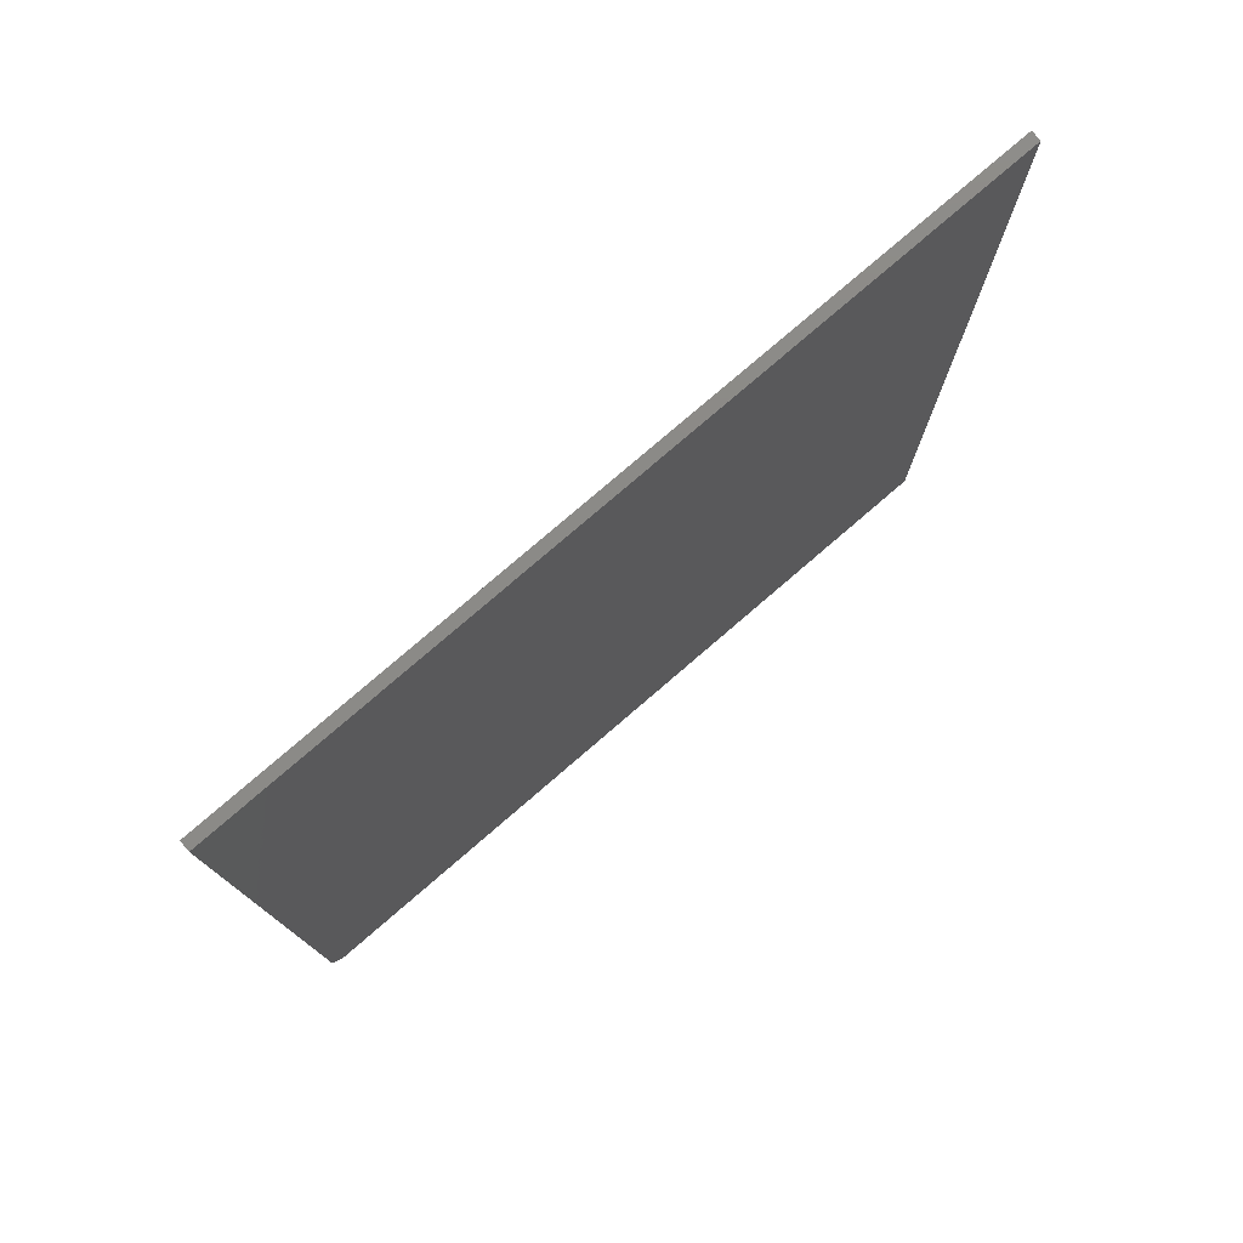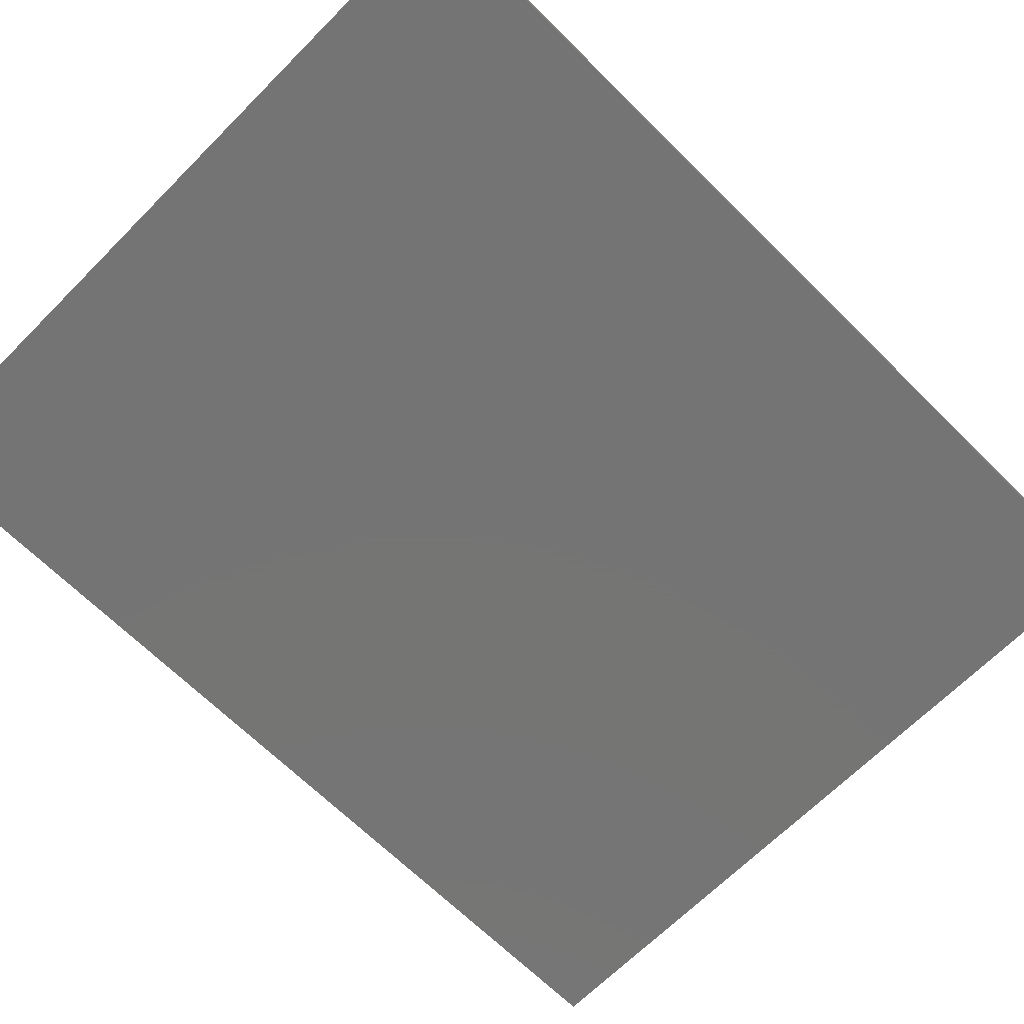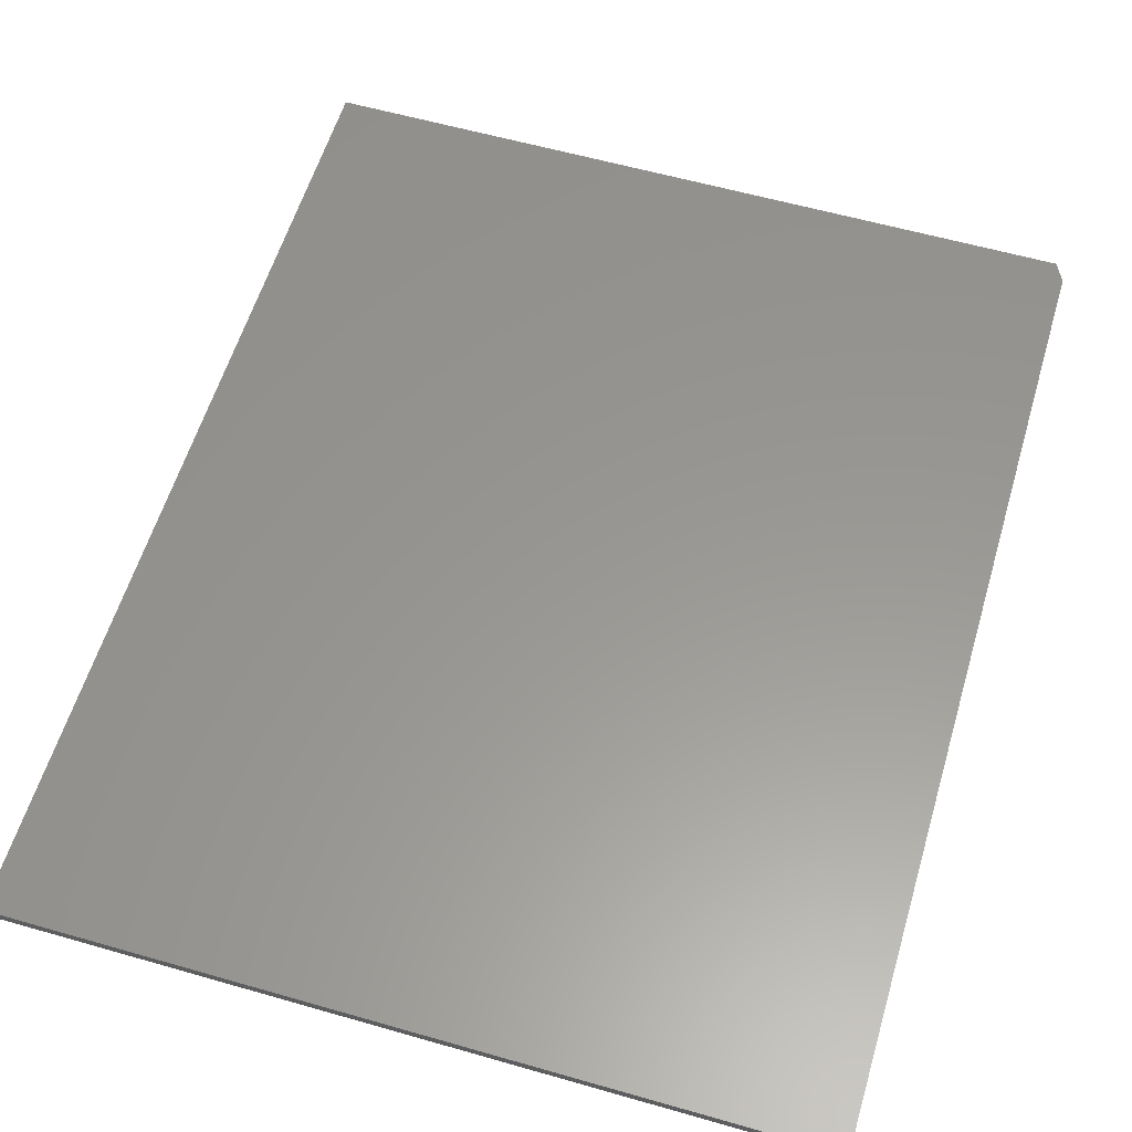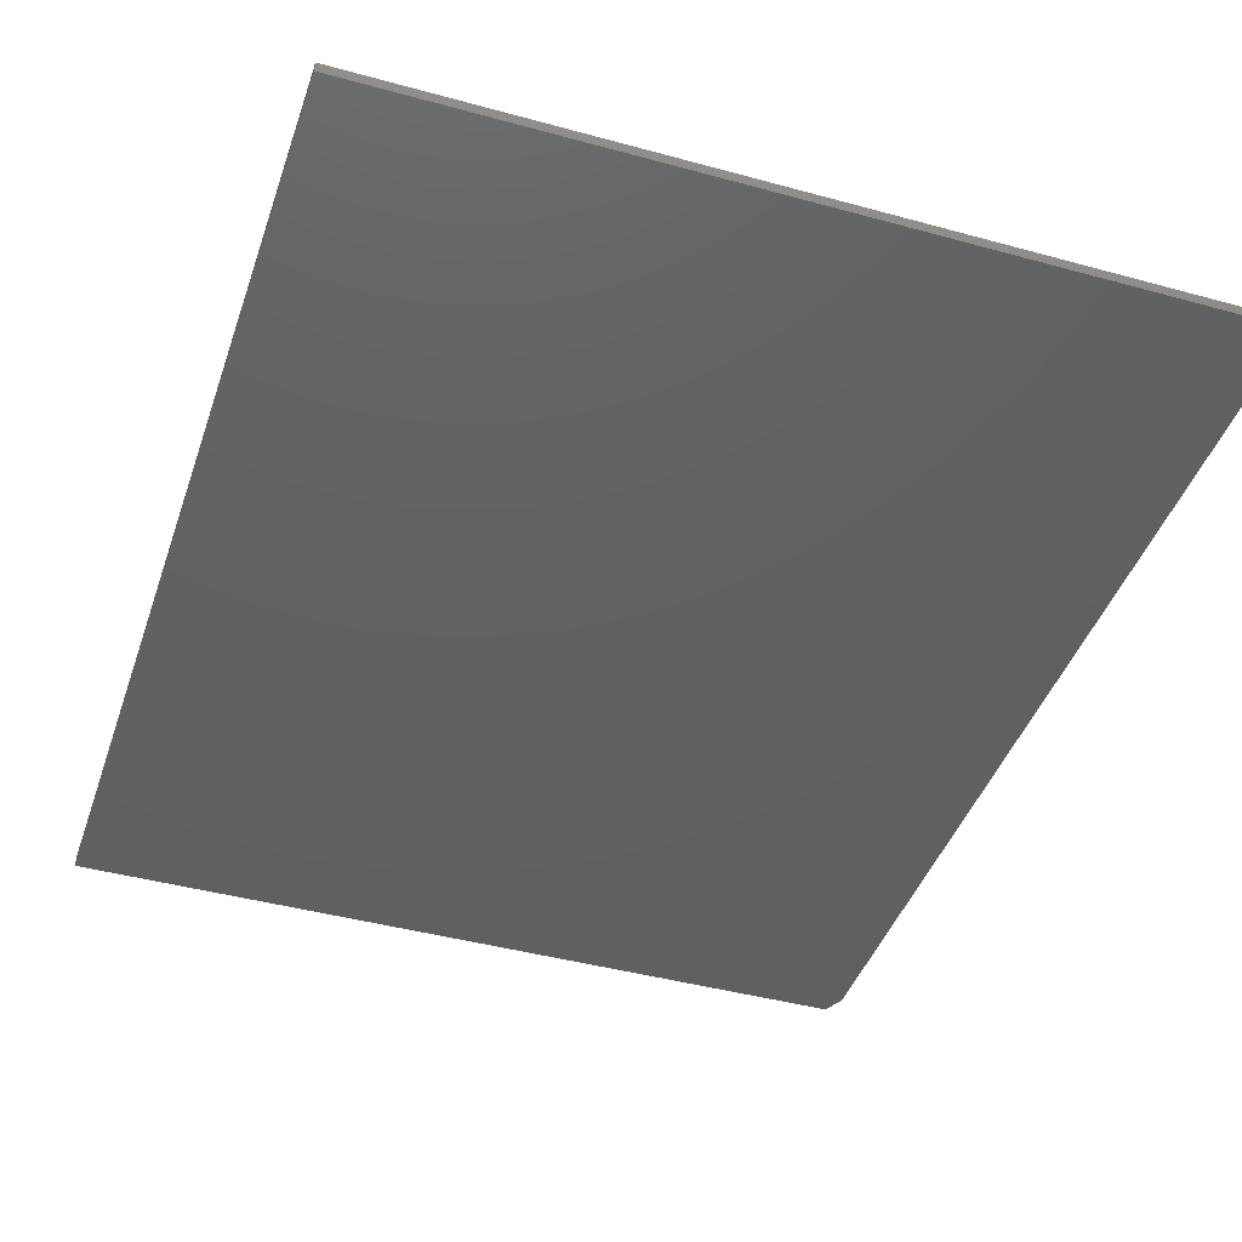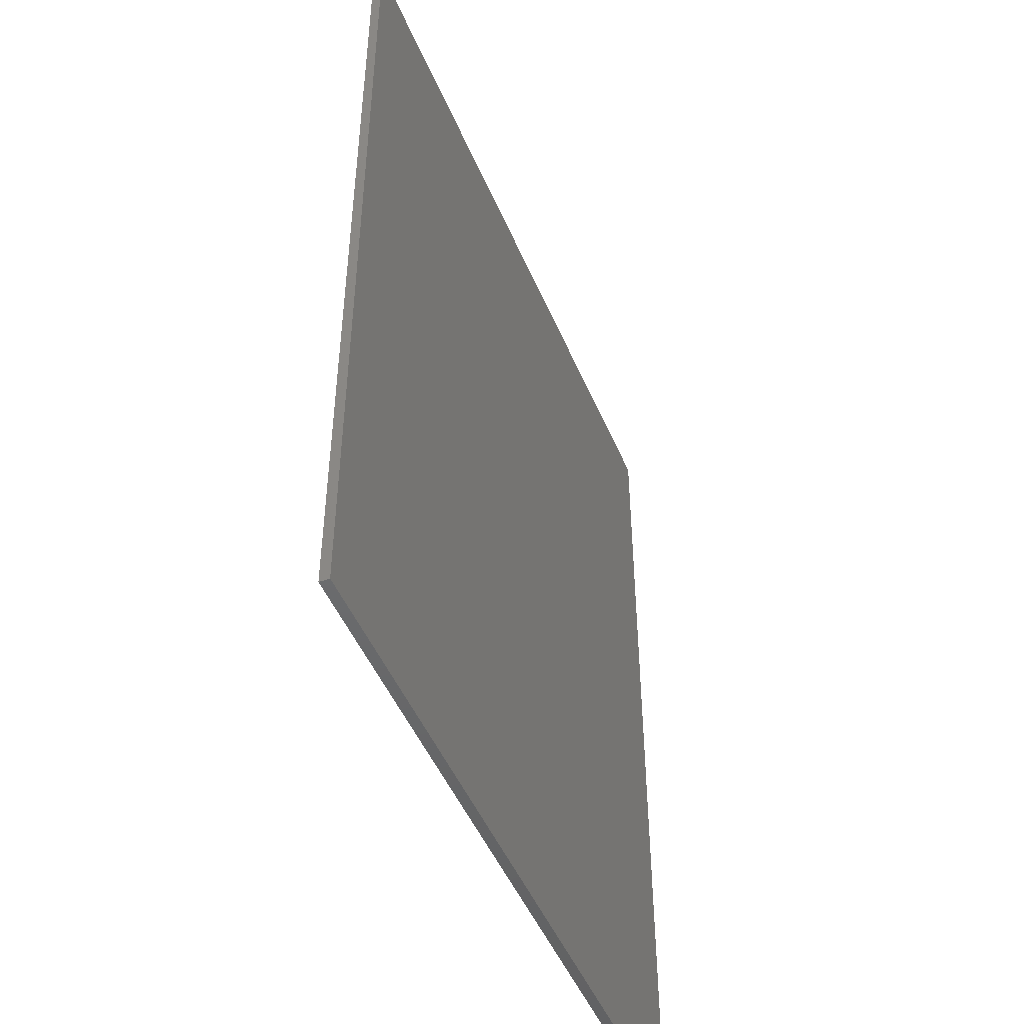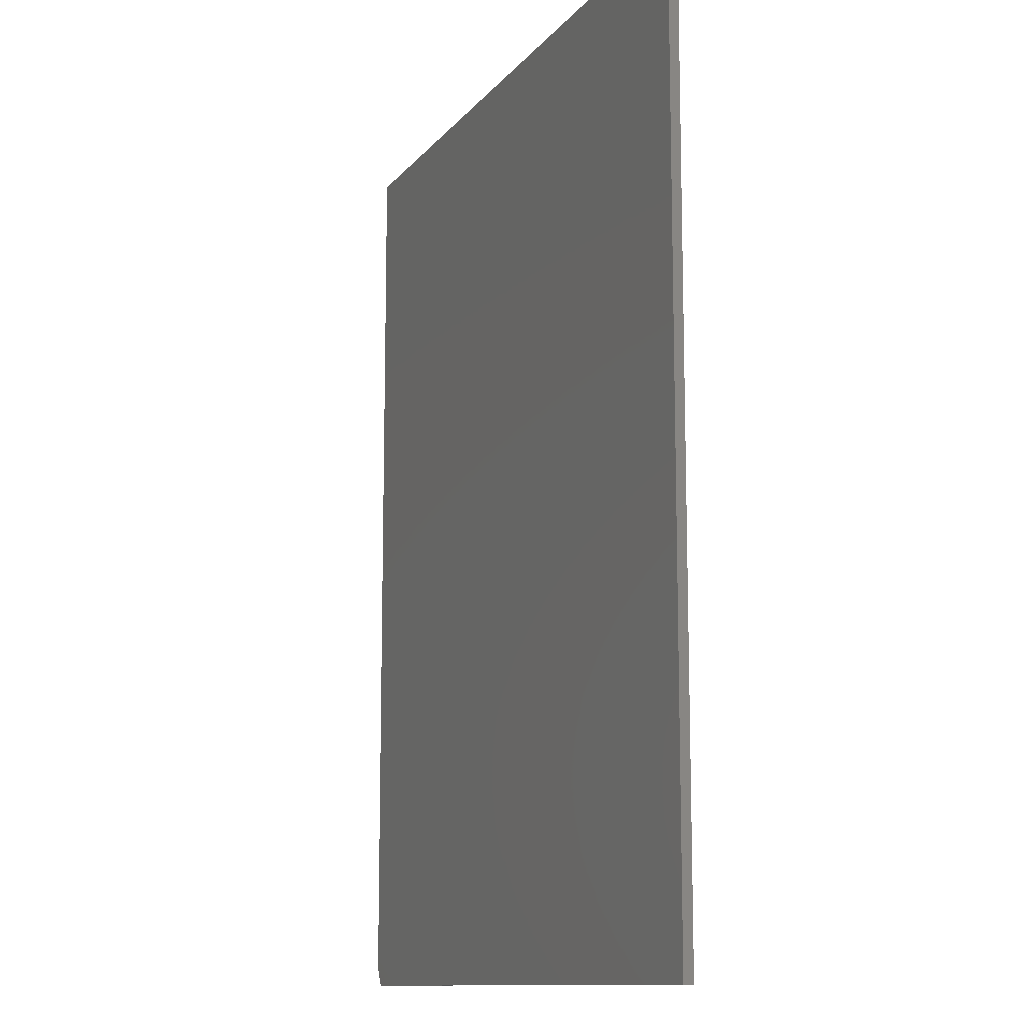
<metadata>
{"format":"stl","ext":"stl","renderer":"f3d","projection":"perspective","resolution":1024,"background":"white","views":[{"elev":78.5,"azim":-40.7,"up":"+Y"},{"elev":-66.9,"azim":-134.8,"up":"+Z"},{"elev":58.6,"azim":-163.5,"up":"+Z"},{"elev":-42.5,"azim":161.8,"up":"+Z"},{"elev":-48.4,"azim":112.3,"up":"+Y"},{"elev":-11.7,"azim":67.2,"up":"+Y"}]}
</metadata>
<code>
# stl→obj: 10 verts, 16 faces
v 0.5984 0.75 0.007812
v -0.6016 0.75 0.007812
v 0.5984 -0.75 0.007812
v -0.6016 -0.7188 0.007812
v -0.5859 -0.75 0.007812
v -0.5859 -0.75 -0.007812
v -0.6016 -0.7188 -0.007812
v 0.5984 -0.75 -0.007812
v -0.6016 0.75 -0.007812
v 0.5984 0.75 -0.007812
f 1 2 3
f 3 2 4
f 3 4 5
f 6 7 8
f 8 7 9
f 8 9 10
f 2 9 4
f 4 9 7
f 5 6 3
f 3 6 8
f 5 4 6
f 6 4 7
f 1 10 2
f 2 10 9
f 3 8 1
f 1 8 10

</code>
